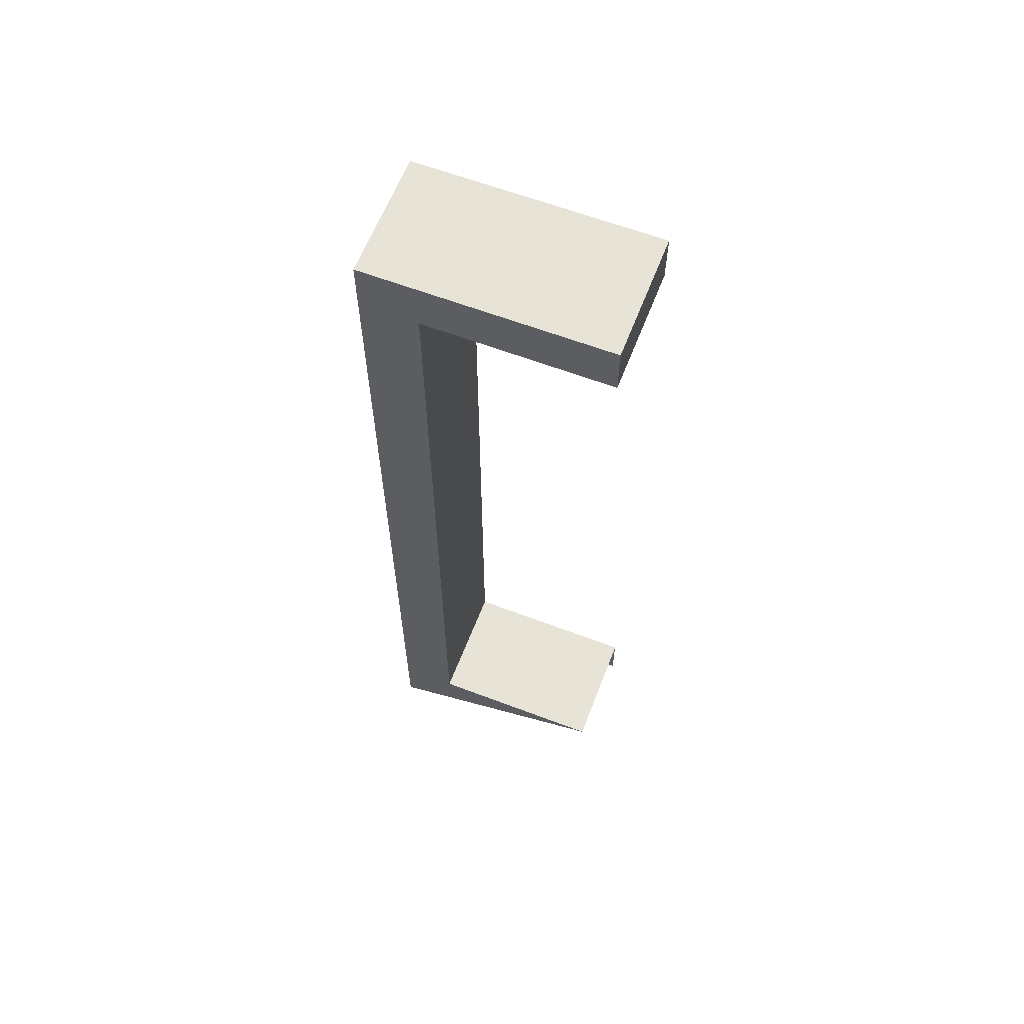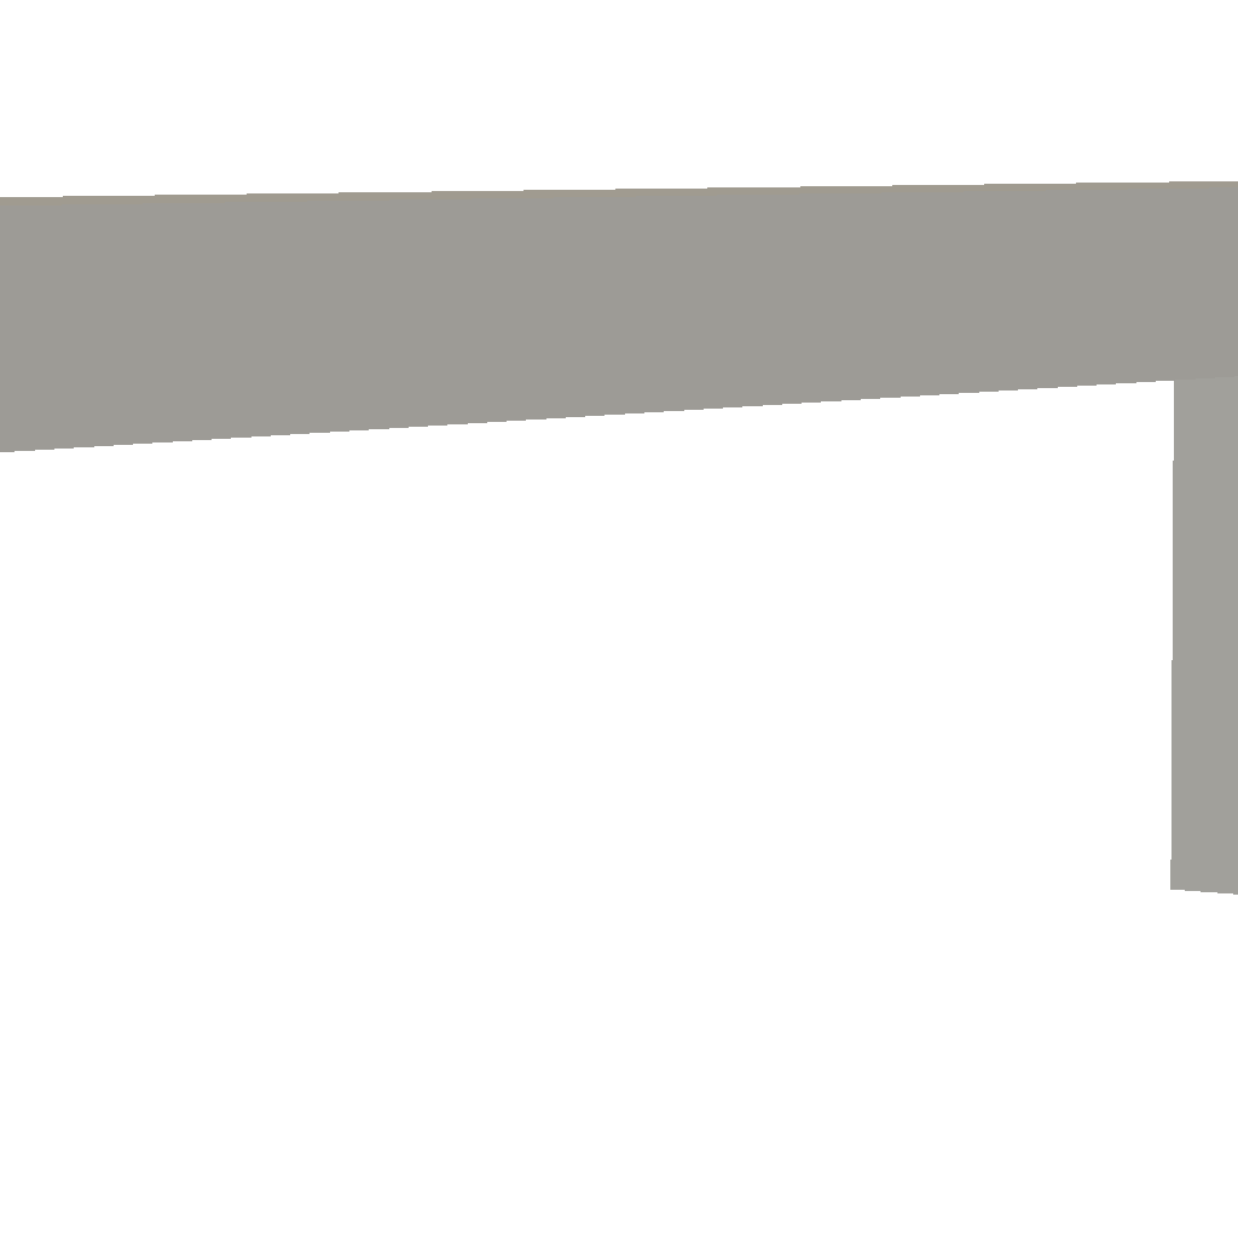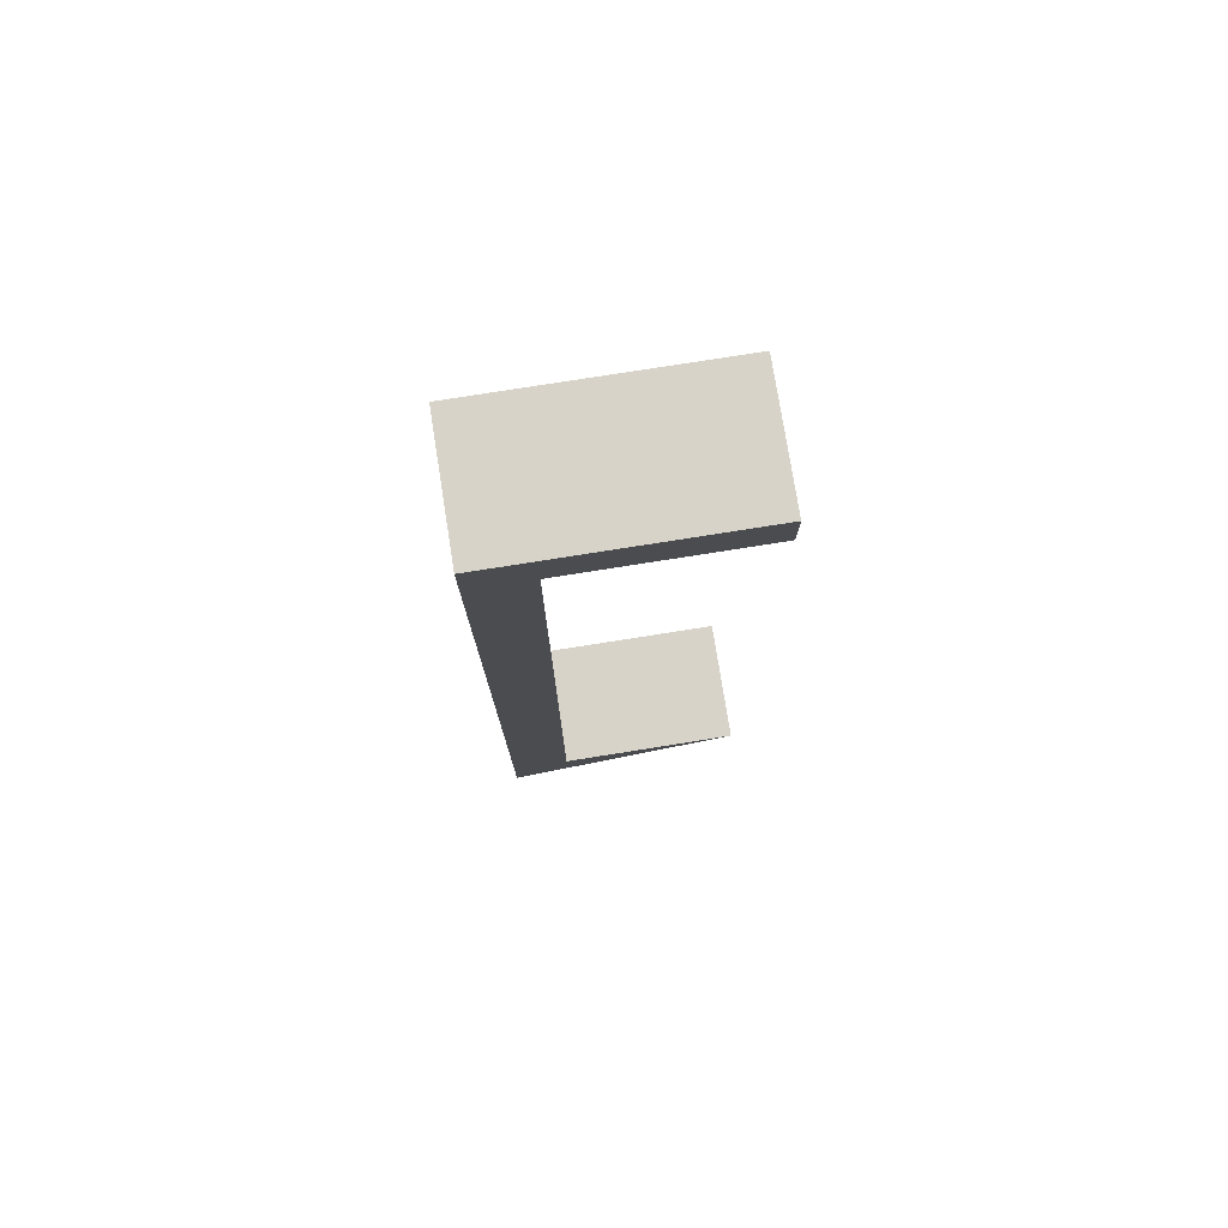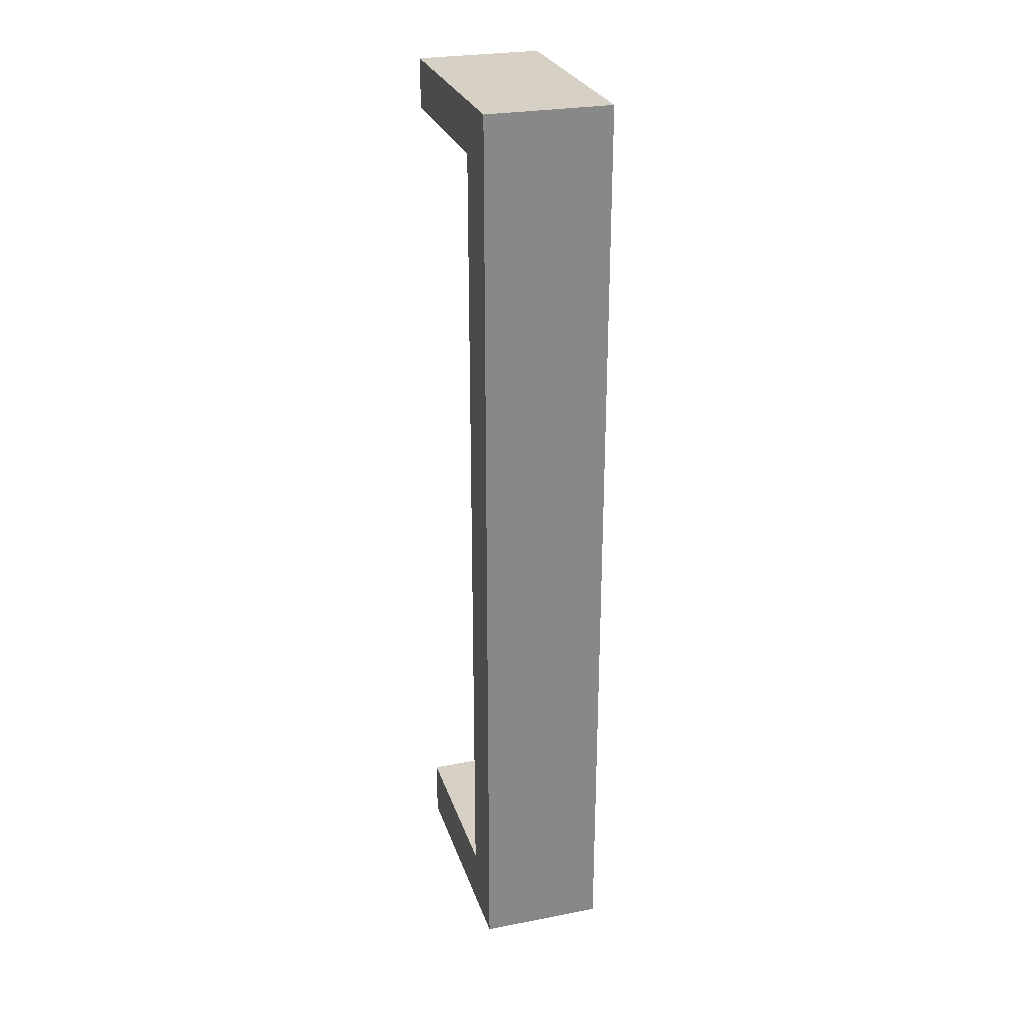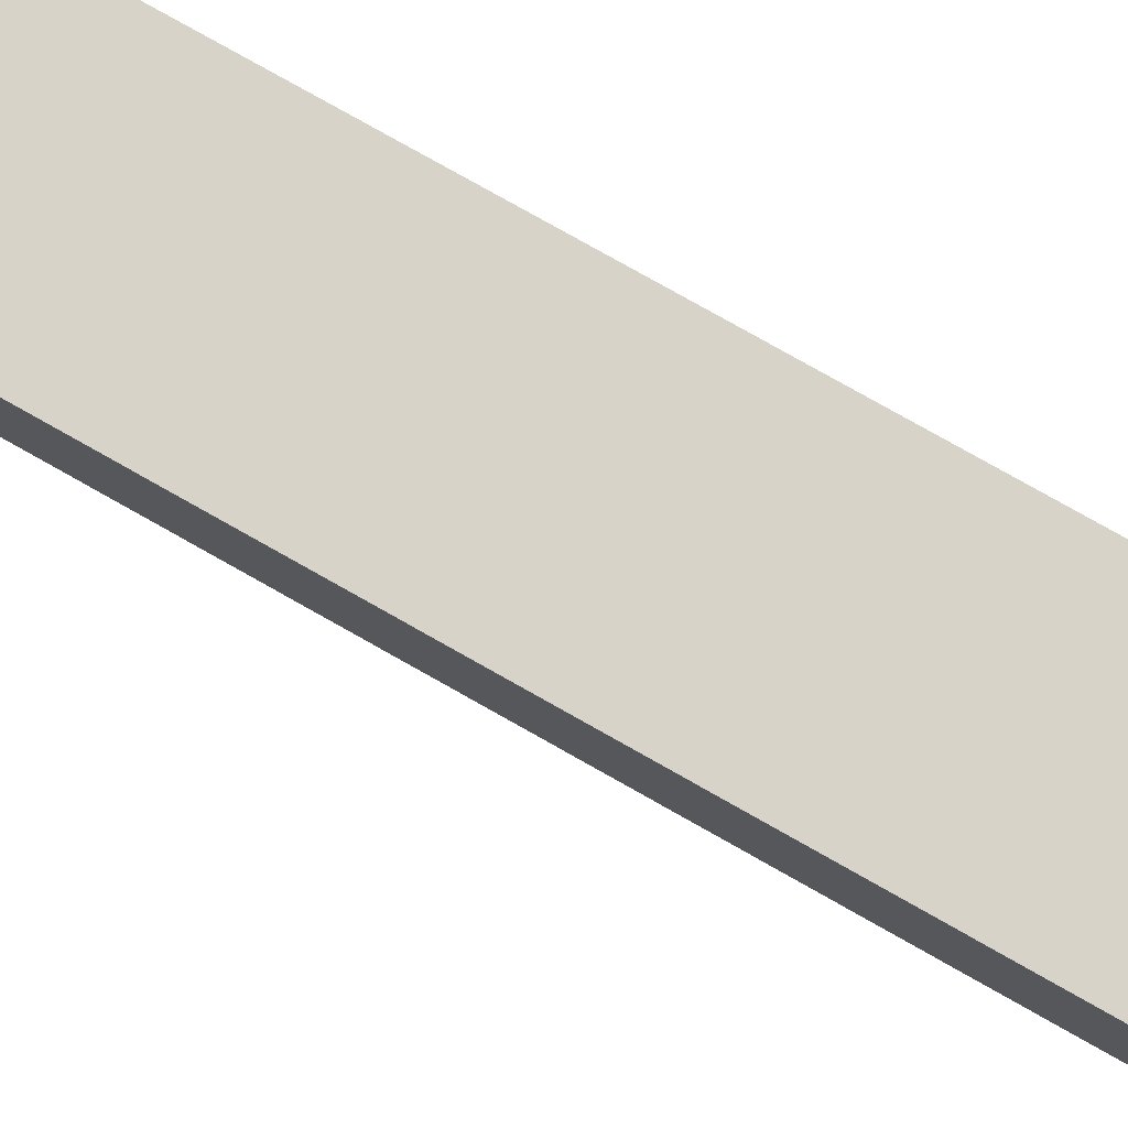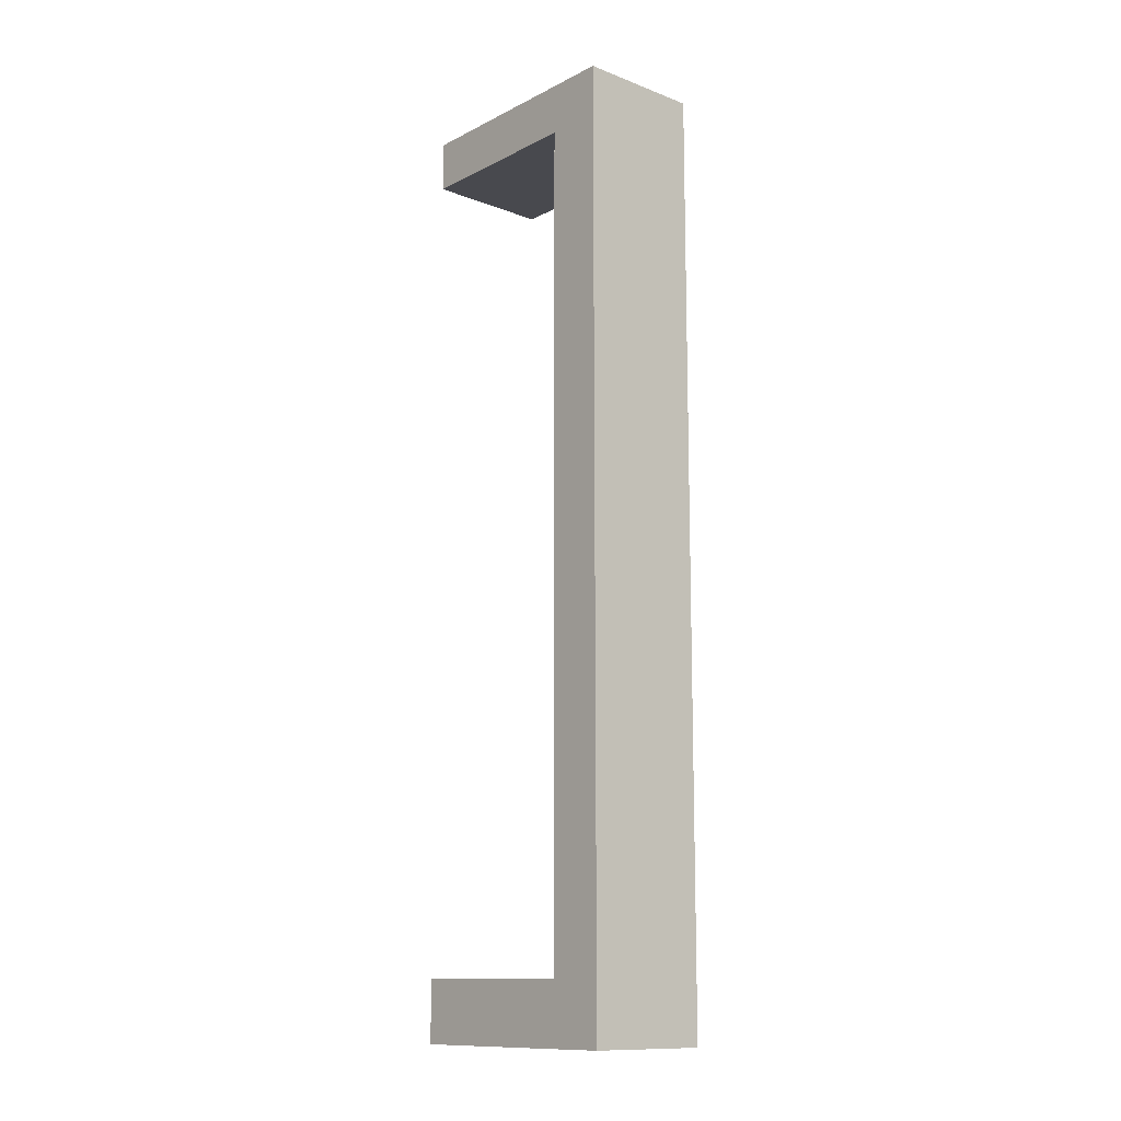
<metadata>
{"format":"obj","ext":"obj","renderer":"f3d","projection":"perspective","resolution":1024,"background":"white","views":[{"elev":62.2,"azim":111.1,"up":"+Y"},{"elev":4.2,"azim":34.8,"up":"+Z"},{"elev":77.0,"azim":81.0,"up":"+Y"},{"elev":27.0,"azim":-16.5,"up":"+Y"},{"elev":76.7,"azim":-60.4,"up":"+Z"},{"elev":-12.6,"azim":-41.1,"up":"+Y"}]}
</metadata>
<code>
v -0.3315 0.7378 0.2901
v -0.3315 0.5777 0.2901
v -0.3102 0.7378 0.2901
v -0.3315 0.5882 0.2901
v -0.3315 0.7378 0.3311
v -0.3102 0.7292 0.2901
v -0.3315 0.5882 0.3212
v -0.3315 0.7292 0.2901
v -0.3102 0.7378 0.3311
v -0.3102 0.7292 0.3212
v -0.3102 0.5882 0.2901
v -0.3102 0.5777 0.3311
v -0.3315 0.5777 0.3311
v -0.3315 0.7292 0.3212
v -0.3102 0.5882 0.3212
f 5 3 1
f 1 3 5
f 1 6 3
f 3 6 1
f 4 2 7
f 7 2 4
f 3 5 9
f 9 5 3
f 8 5 1
f 1 5 8
f 6 1 8
f 8 1 6
f 3 10 6
f 6 10 3
f 13 7 2
f 2 7 13
f 7 11 4
f 4 11 7
f 5 12 9
f 9 12 5
f 9 10 3
f 3 10 9
f 14 5 8
f 8 5 14
f 10 8 6
f 6 8 10
f 2 12 13
f 13 12 2
f 7 13 5
f 5 13 7
f 11 7 15
f 15 7 11
f 12 5 13
f 13 5 12
f 12 15 9
f 9 15 12
f 9 15 10
f 10 15 9
f 7 5 14
f 14 5 7
f 8 10 14
f 14 10 8
f 12 11 15
f 15 11 12
f 15 14 7
f 7 14 15
f 14 15 10
f 10 15 14

</code>
